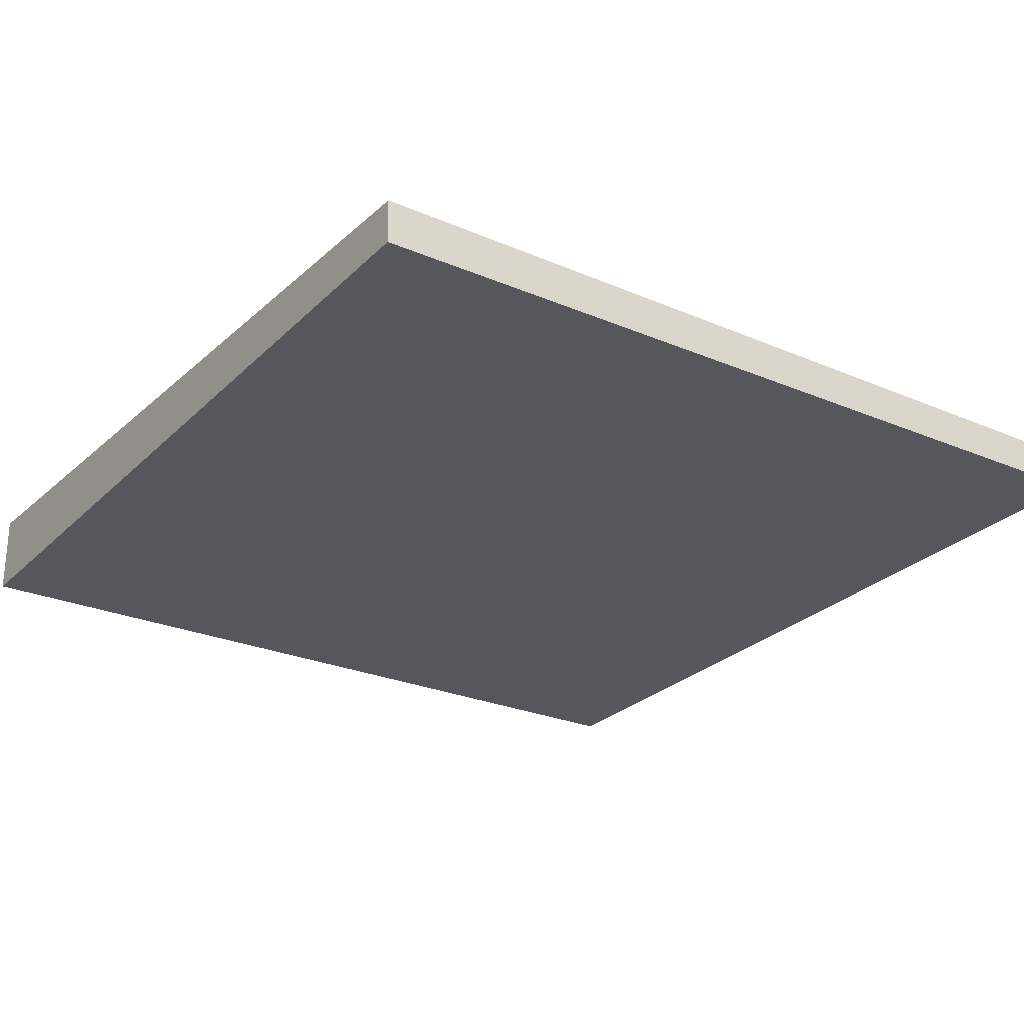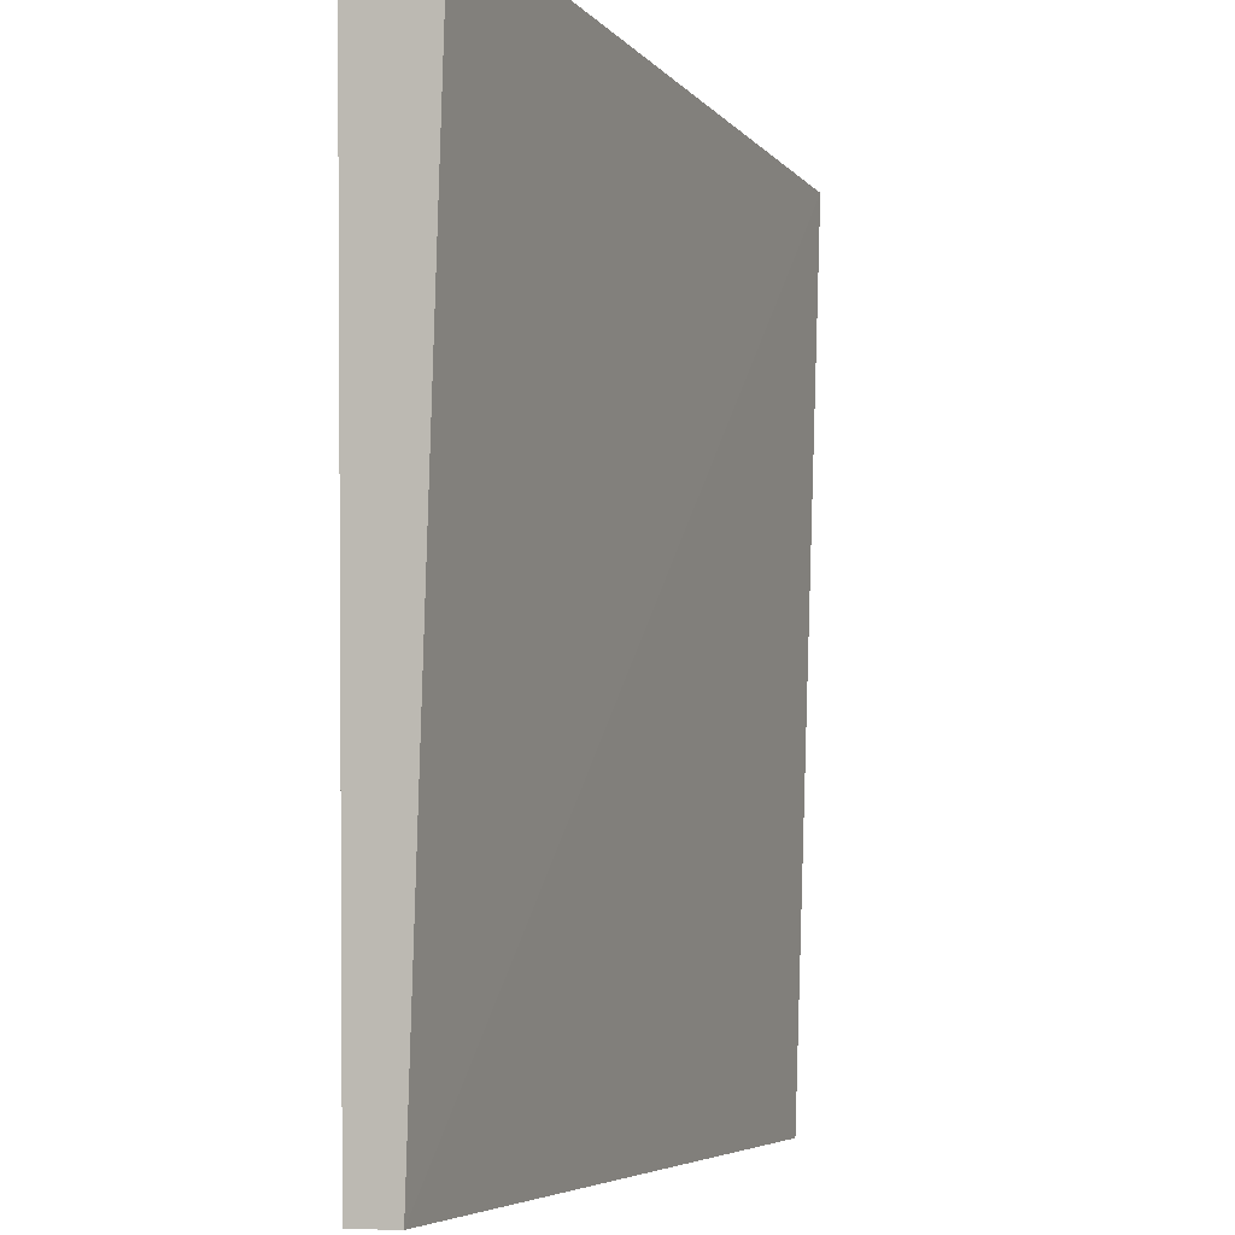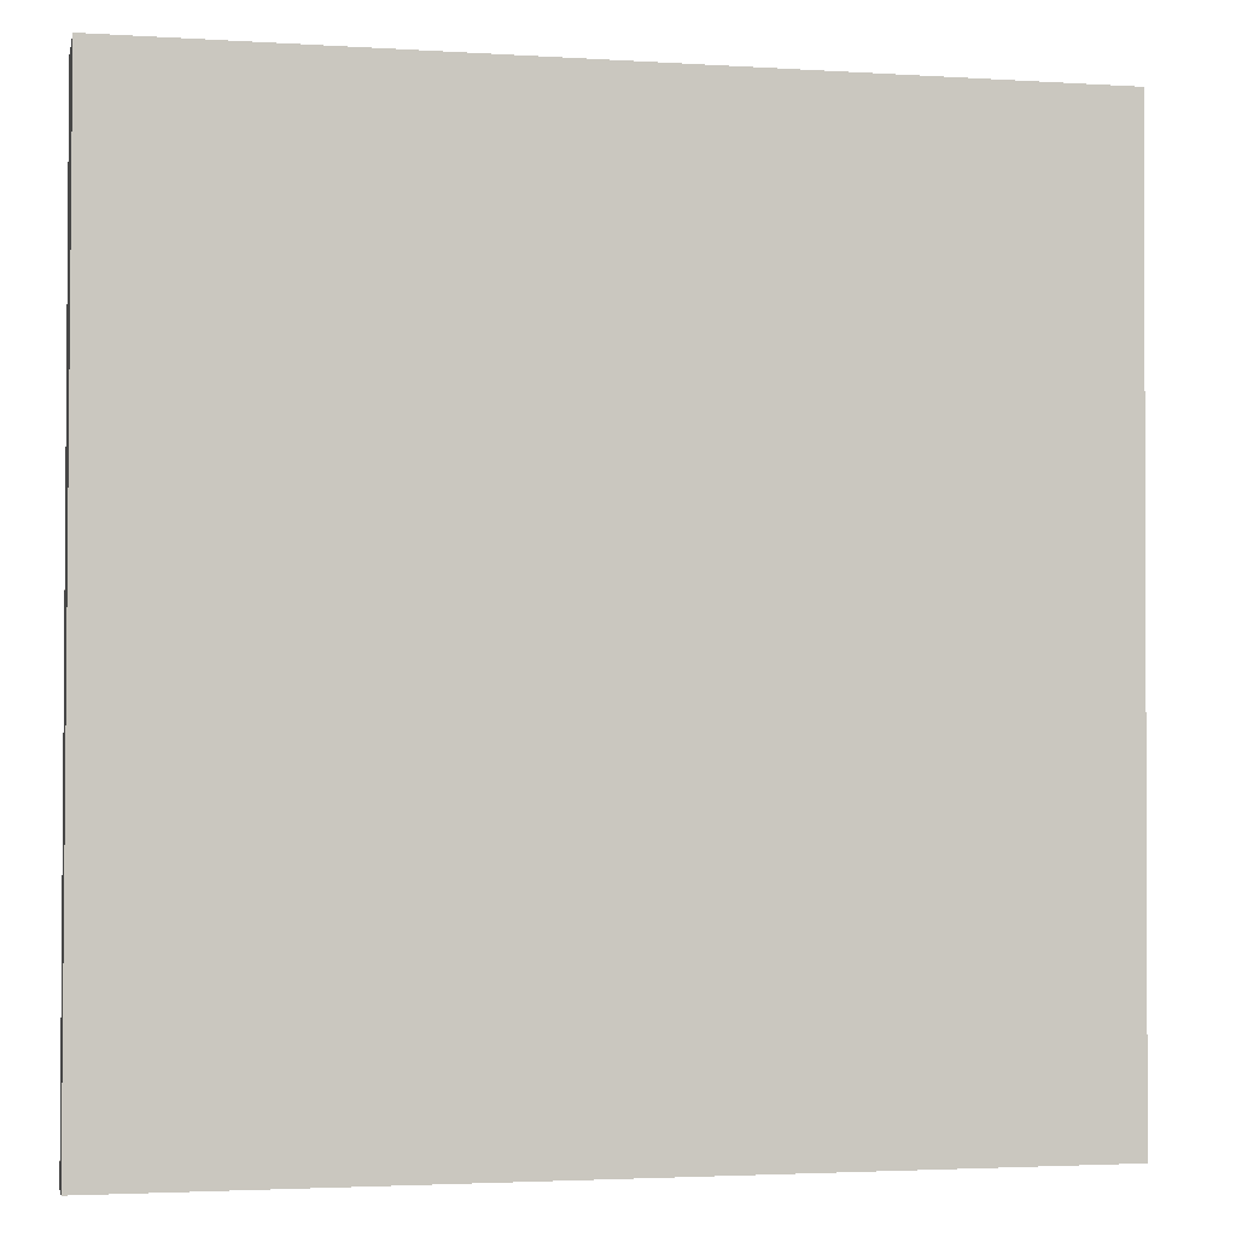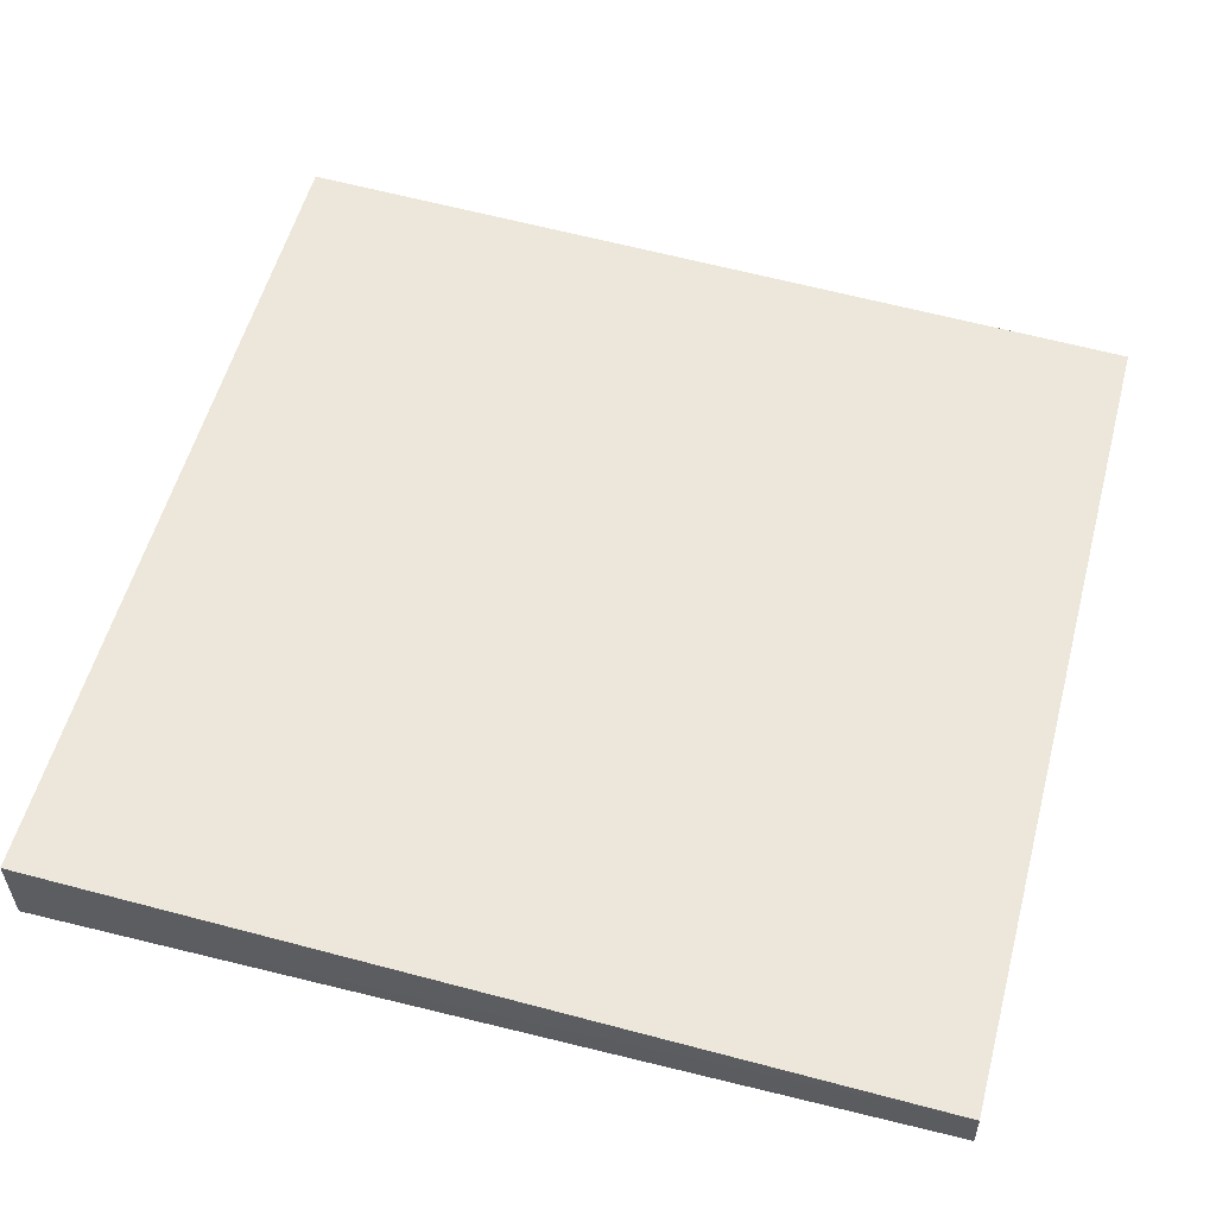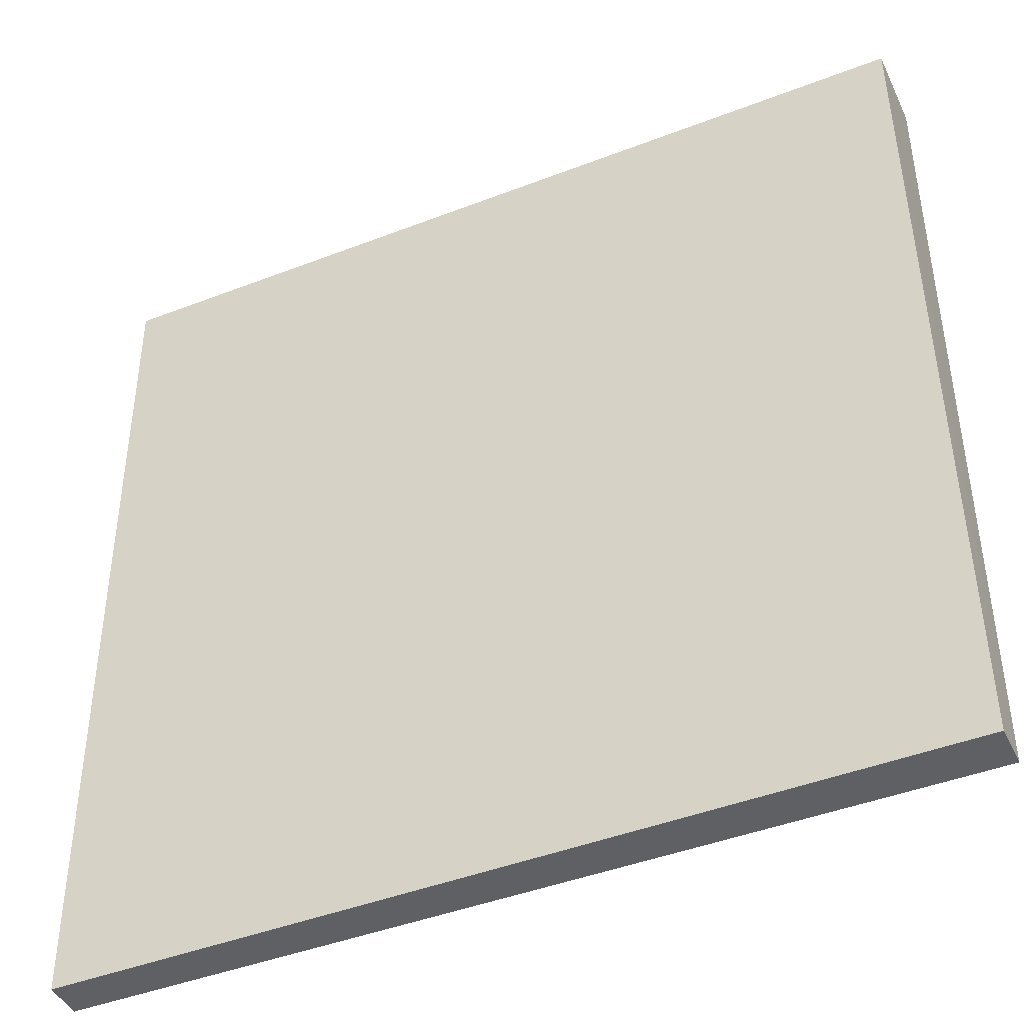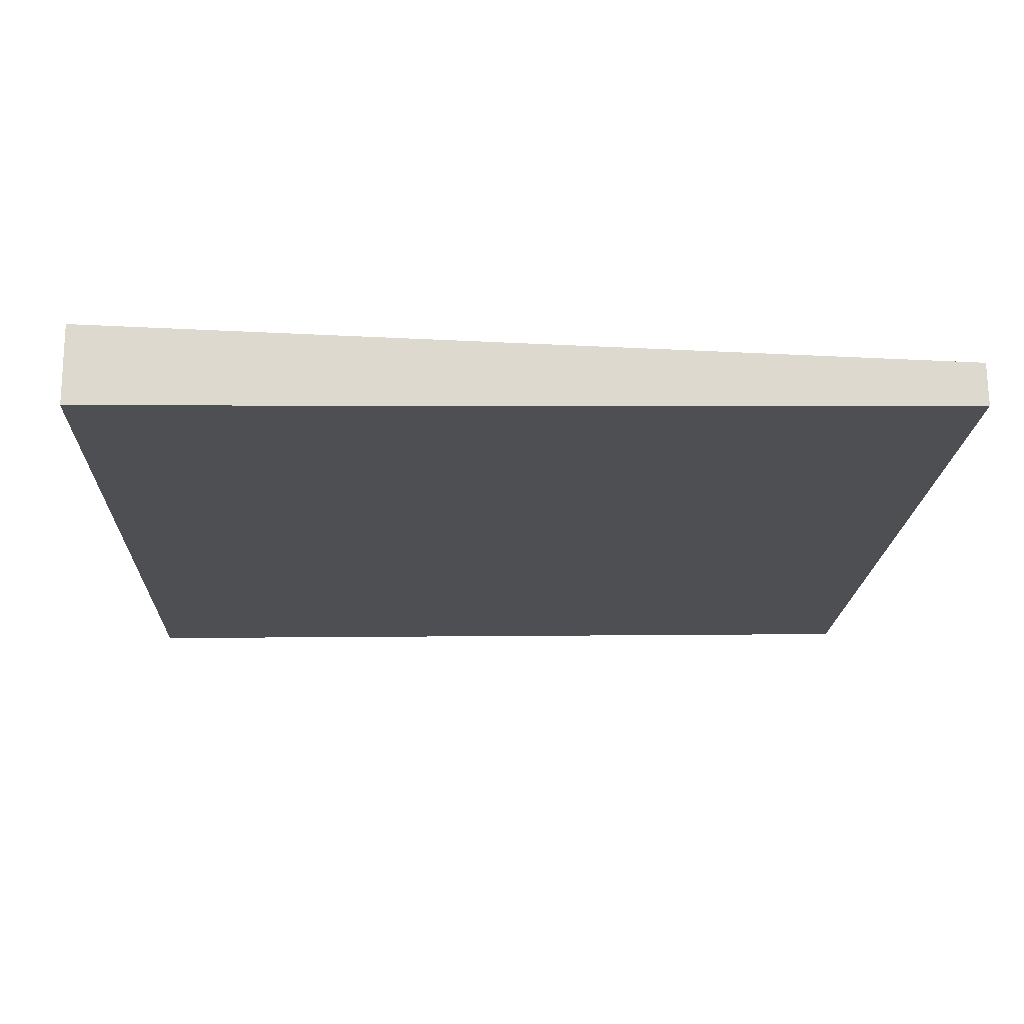
<metadata>
{"format":"obj","ext":"obj","renderer":"f3d","projection":"perspective","resolution":1024,"background":"white","views":[{"elev":-25.7,"azim":-34.4,"up":"+Z"},{"elev":-5.6,"azim":-69.4,"up":"+Y"},{"elev":-3.0,"azim":167.7,"up":"+Y"},{"elev":55.8,"azim":-75.1,"up":"+Z"},{"elev":-44.5,"azim":-155.8,"up":"+Y"},{"elev":-18.0,"azim":-92.2,"up":"+Z"}]}
</metadata>
<code>
v -0.0359 0.1853 0.3504
v -0.03595 -0.33 0.3328
v -0.0359 0.1847 0.302
v -0.5433 0.1853 0.302
v -0.5434 -0.3291 0.3352
v -0.5433 -0.3296 0.3093
v -0.5433 0.1853 0.3504
v -0.03591 -0.33 0.3105
f 1 3 4
f 5 2 1
f 6 4 3
f 6 5 4
f 6 2 5
f 7 5 1
f 7 1 4
f 7 4 5
f 8 6 3
f 8 2 6
f 8 1 2
f 8 3 1

</code>
